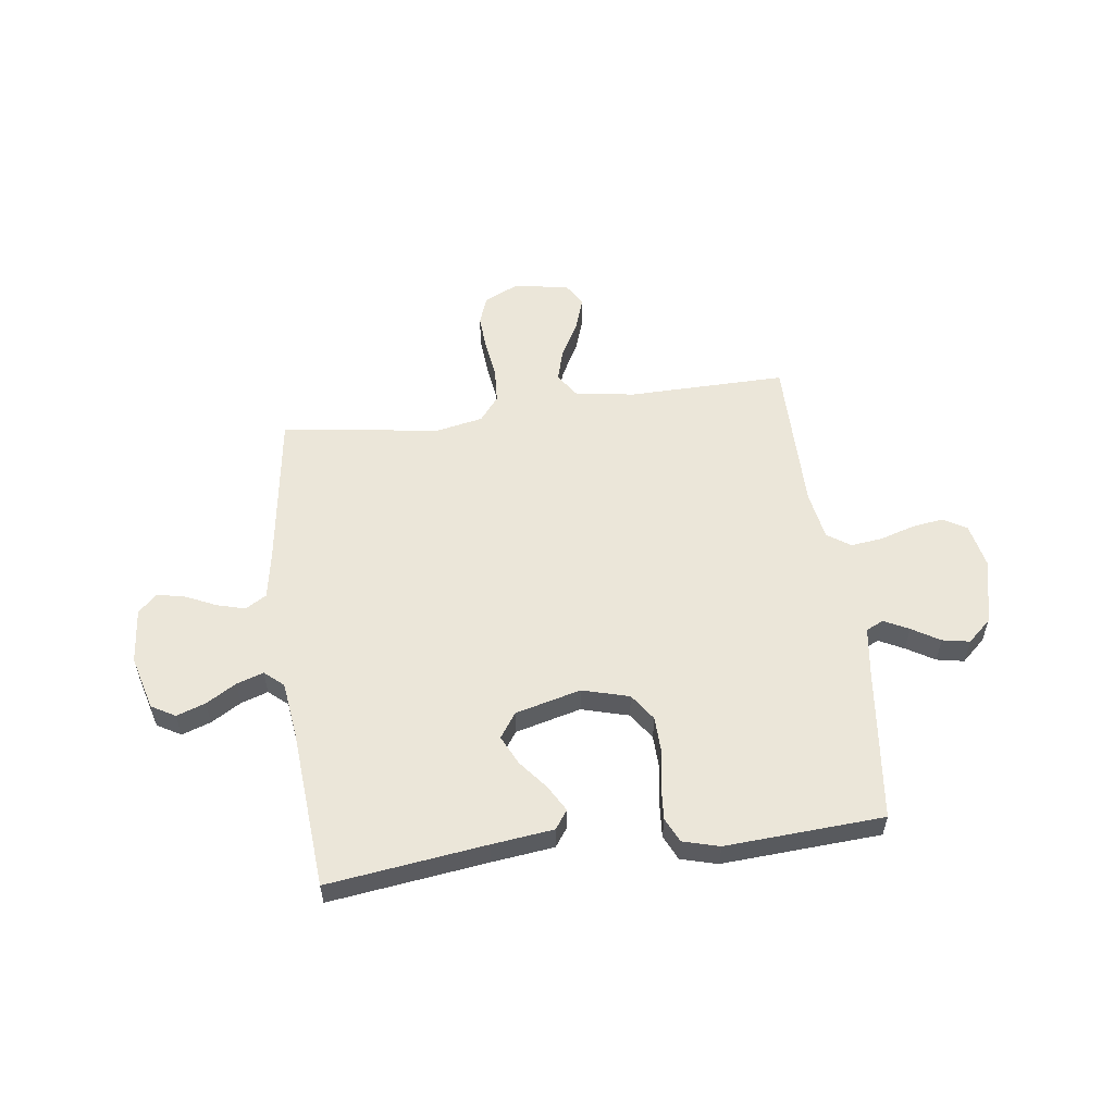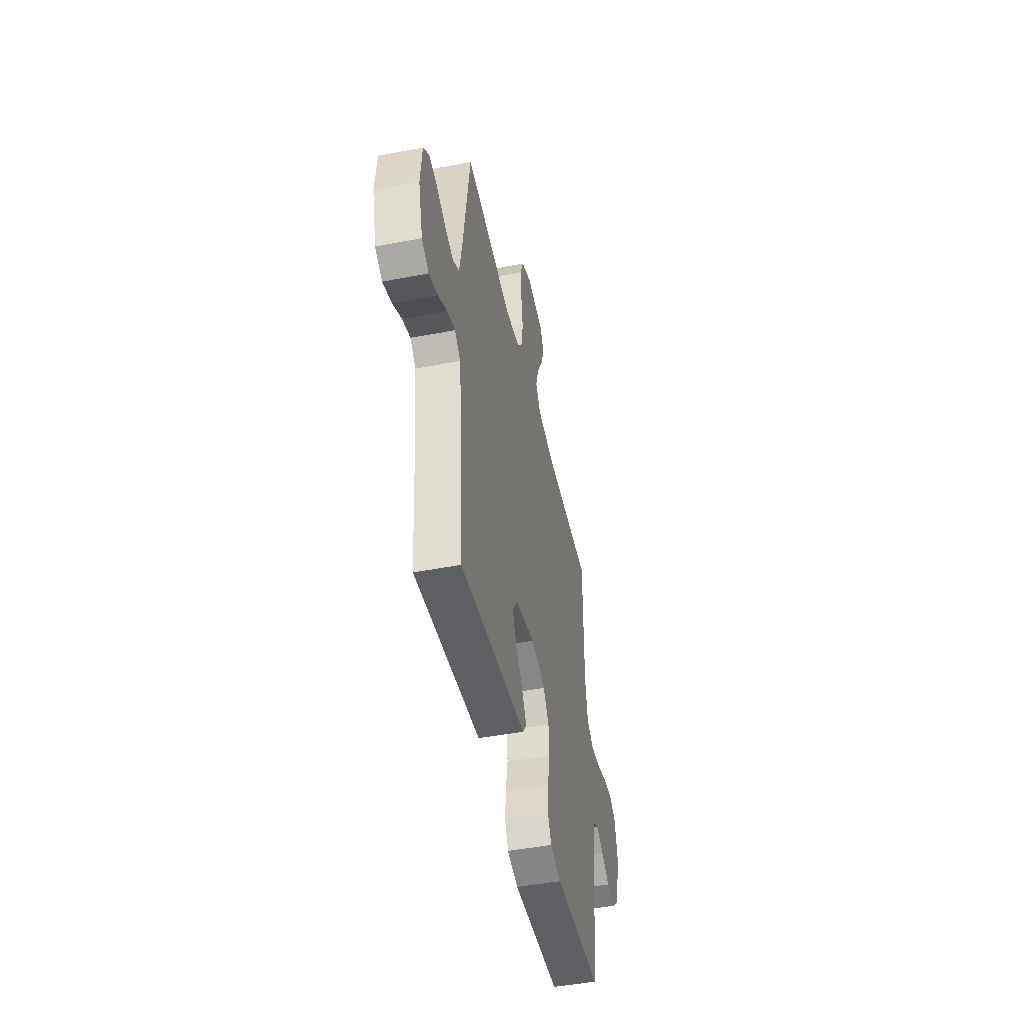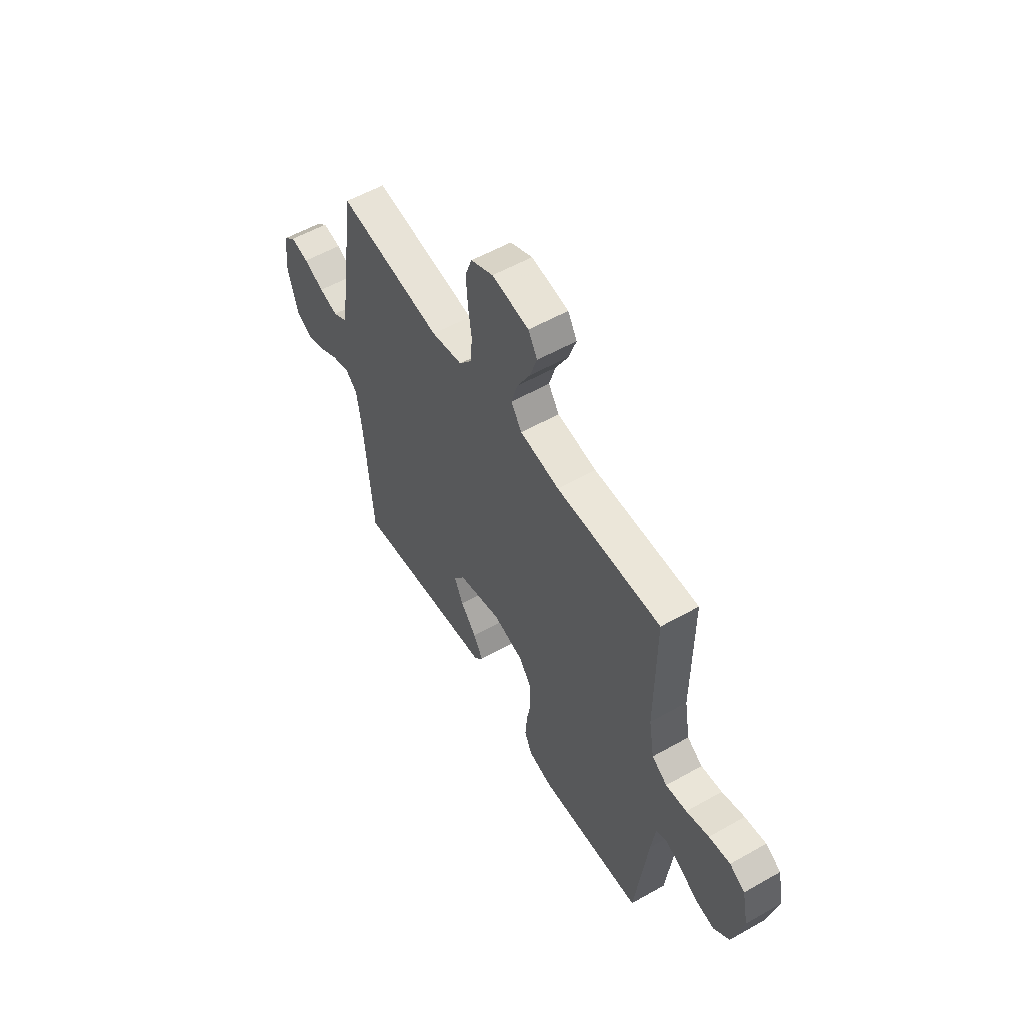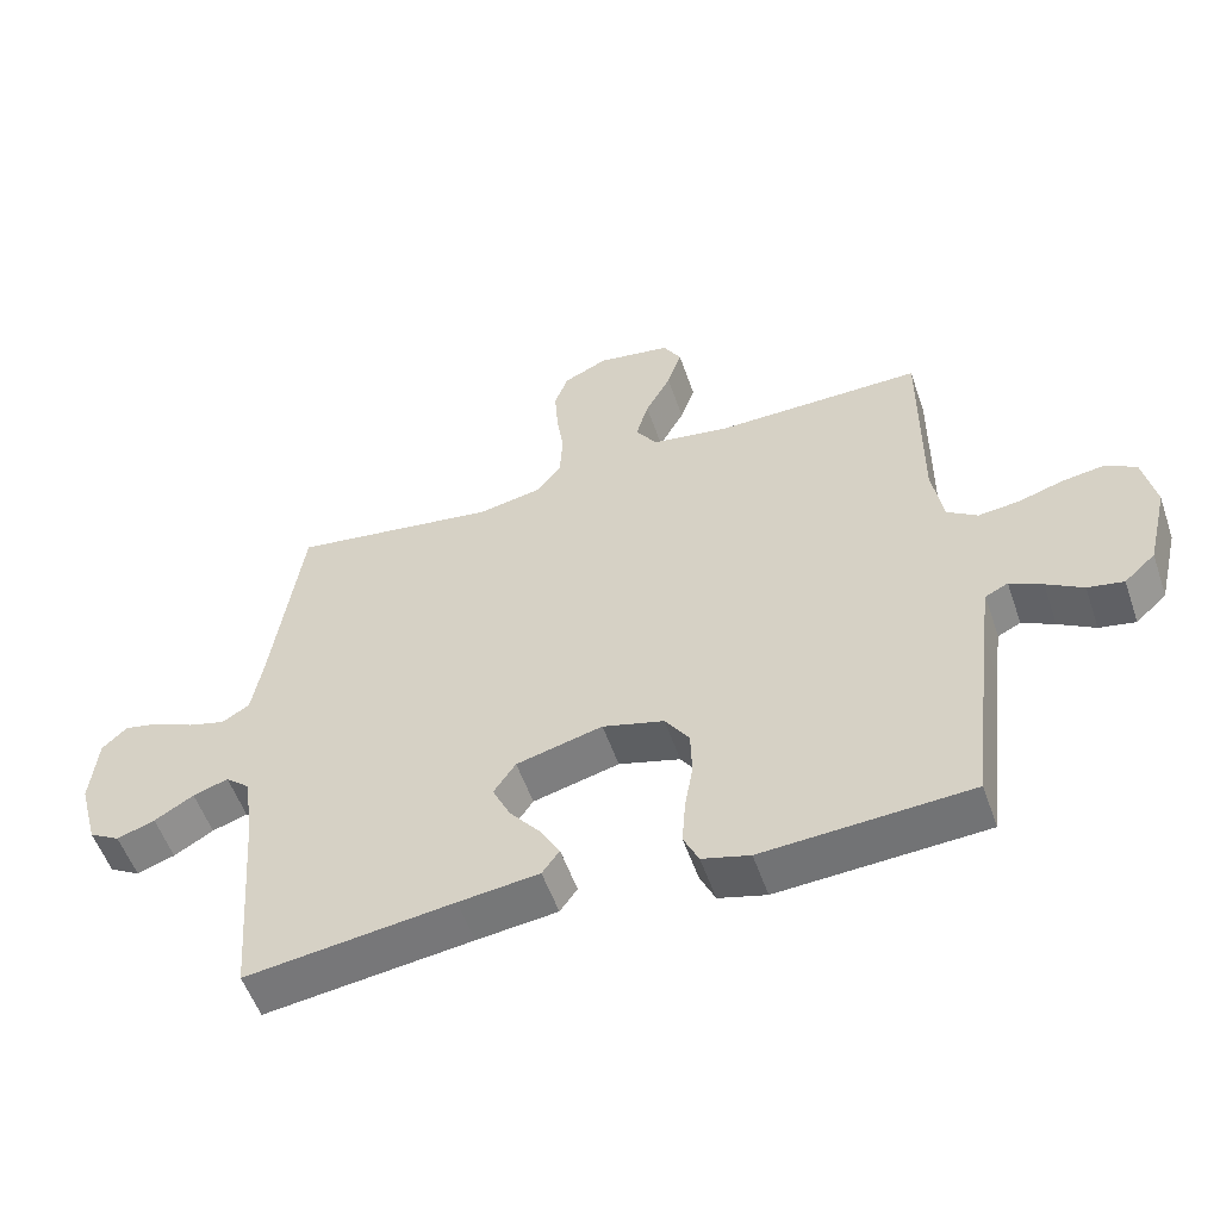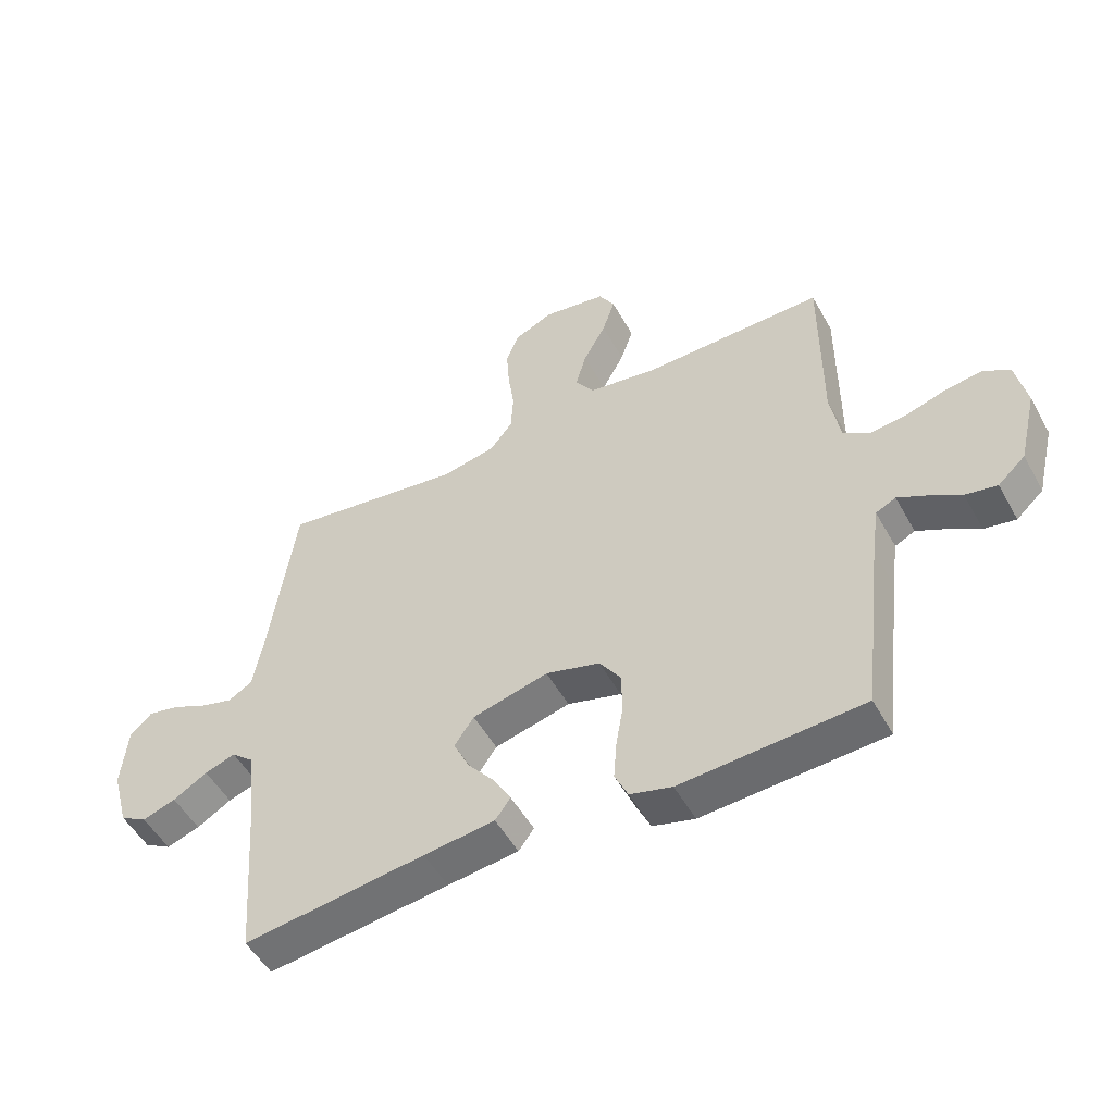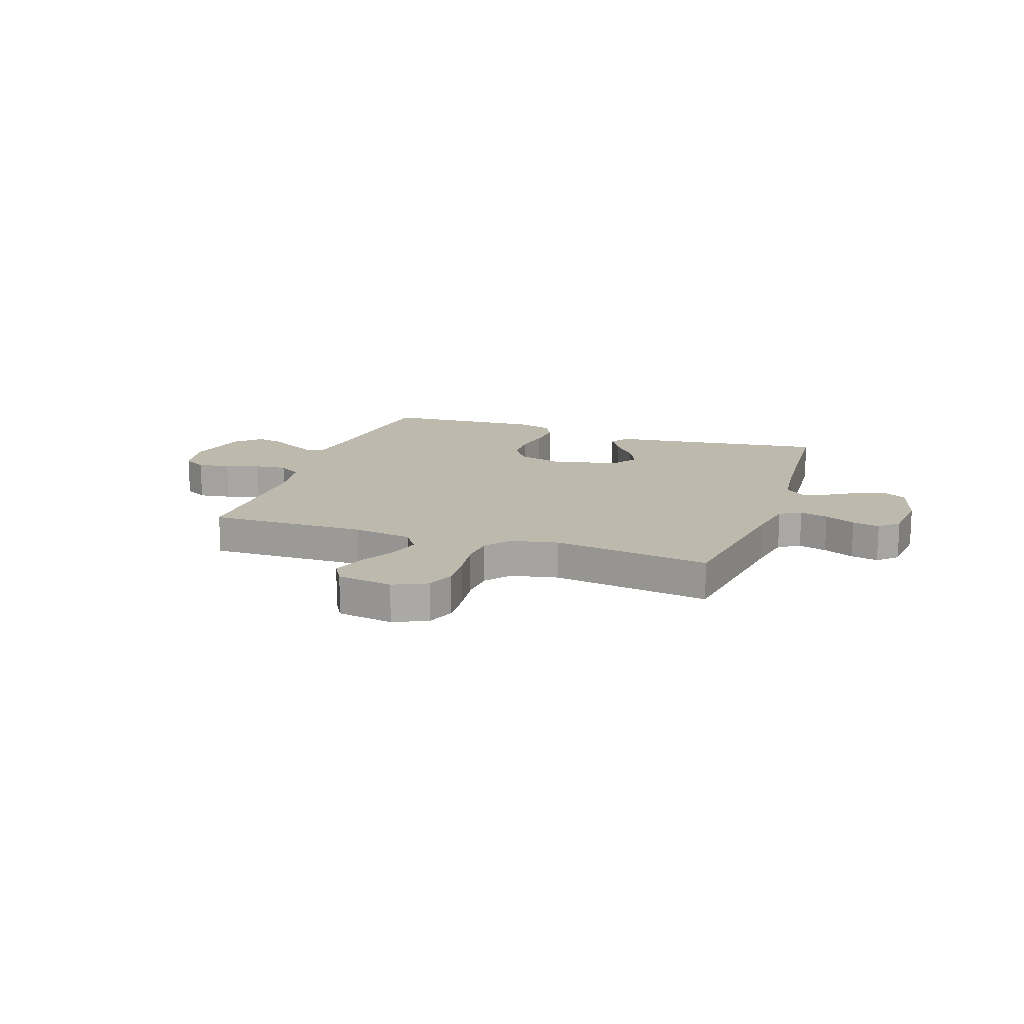
<metadata>
{"format":"obj","ext":"obj","renderer":"f3d","projection":"perspective","resolution":1024,"background":"white","views":[{"elev":55.9,"azim":172.4,"up":"+Y"},{"elev":-47.4,"azim":102.2,"up":"+Z"},{"elev":55.9,"azim":-120.7,"up":"+Z"},{"elev":-54.4,"azim":-161.1,"up":"+Z"},{"elev":-51.5,"azim":-151.6,"up":"+Z"},{"elev":15.0,"azim":18.9,"up":"+Y"}]}
</metadata>
<code>
v -0.5 0.07 -0.5
v -0.535 0.07 -0.2
v -0.547 0.07 -0.115
v -0.58 0.07 -0.099
v -0.627 0.07 -0.123
v -0.68 0.07 -0.155
v -0.732 0.07 -0.165
v -0.777 0.07 -0.124
v -0.807 0.07 0
v -0.789 0.07 0.087
v -0.745 0.07 0.113
v -0.684 0.07 0.104
v -0.619 0.07 0.084
v -0.559 0.07 0.077
v -0.515 0.07 0.107
v -0.499 0.07 0.2
v -0.5 0.07 0.5
v -0.2 0.07 0.496
v -0.087 0.07 0.514
v -0.056 0.07 0.56
v -0.074 0.07 0.622
v -0.111 0.07 0.69
v -0.132 0.07 0.752
v -0.106 0.07 0.797
v 0 0.07 0.814
v 0.064 0.07 0.784
v 0.084 0.07 0.73
v 0.079 0.07 0.66
v 0.069 0.07 0.588
v 0.073 0.07 0.522
v 0.11 0.07 0.475
v 0.2 0.07 0.457
v 0.5 0.07 0.5
v 0.543 0.07 0.2
v 0.559 0.07 0.11
v 0.599 0.07 0.086
v 0.653 0.07 0.101
v 0.711 0.07 0.128
v 0.763 0.07 0.139
v 0.799 0.07 0.105
v 0.809 0.07 0
v 0.781 0.07 -0.103
v 0.736 0.07 -0.129
v 0.681 0.07 -0.11
v 0.624 0.07 -0.076
v 0.573 0.07 -0.059
v 0.537 0.07 -0.09
v 0.523 0.07 -0.2
v 0.5 0.07 -0.5
v 0.2 0.07 -0.461
v 0.083 0.07 -0.447
v 0.058 0.07 -0.412
v 0.086 0.07 -0.363
v 0.131 0.07 -0.307
v 0.157 0.07 -0.252
v 0.125 0.07 -0.205
v 0 0.07 -0.173
v -0.089 0.07 -0.198
v -0.124 0.07 -0.249
v -0.126 0.07 -0.316
v -0.114 0.07 -0.387
v -0.109 0.07 -0.452
v -0.131 0.07 -0.499
v -0.2 0.07 -0.518
v -0.5 0 -0.5
v -0.535 0 -0.2
v -0.547 0 -0.115
v -0.58 0 -0.099
v -0.627 0 -0.123
v -0.68 0 -0.155
v -0.732 0 -0.165
v -0.777 0 -0.124
v -0.807 0 0
v -0.789 0 0.087
v -0.745 0 0.113
v -0.684 0 0.104
v -0.619 0 0.084
v -0.559 0 0.077
v -0.515 0 0.107
v -0.499 0 0.2
v -0.5 0 0.5
v -0.2 0 0.496
v -0.087 0 0.514
v -0.056 0 0.56
v -0.074 0 0.622
v -0.111 0 0.69
v -0.132 0 0.752
v -0.106 0 0.797
v 0 0 0.814
v 0.064 0 0.784
v 0.084 0 0.73
v 0.079 0 0.66
v 0.069 0 0.588
v 0.073 0 0.522
v 0.11 0 0.475
v 0.2 0 0.457
v 0.5 0 0.5
v 0.543 0 0.2
v 0.559 0 0.11
v 0.599 0 0.086
v 0.653 0 0.101
v 0.711 0 0.128
v 0.763 0 0.139
v 0.799 0 0.105
v 0.809 0 0
v 0.781 0 -0.103
v 0.736 0 -0.129
v 0.681 0 -0.11
v 0.624 0 -0.076
v 0.573 0 -0.059
v 0.537 0 -0.09
v 0.523 0 -0.2
v 0.5 0 -0.5
v 0.2 0 -0.461
v 0.083 0 -0.447
v 0.058 0 -0.412
v 0.086 0 -0.363
v 0.131 0 -0.307
v 0.157 0 -0.252
v 0.125 0 -0.205
v 0 0 -0.173
v -0.089 0 -0.198
v -0.124 0 -0.249
v -0.126 0 -0.316
v -0.114 0 -0.387
v -0.109 0 -0.452
v -0.131 0 -0.499
v -0.2 0 -0.518
f 64 1 2
f 63 64 2
f 62 63 2
f 61 62 2
f 60 61 2
f 59 60 2 3
f 58 59 3 4
f 57 58 4
f 52 53 54
f 51 52 54
f 50 51 54
f 50 54 55
f 49 50 55
f 48 49 55
f 47 48 55 56
f 43 44 45
f 42 43 45
f 41 42 45
f 40 41 45
f 39 40 45
f 38 39 45
f 37 38 45
f 36 37 45 46
f 47 56 57
f 46 47 57
f 36 46 57
f 35 36 57
f 27 28 29
f 26 27 29
f 25 26 29
f 24 25 29
f 23 24 29
f 22 23 29
f 21 22 29
f 20 21 29 30
f 19 20 30 31
f 16 17 18
f 19 31 32
f 18 19 32
f 16 18 32
f 15 16 32
f 11 12 13
f 10 11 13
f 9 10 13
f 8 9 13
f 7 8 13
f 6 7 13
f 5 6 13
f 4 5 13 14
f 14 15 32
f 4 14 32
f 57 4 32
f 35 57 32
f 34 35 32
f 32 33 34
f 66 65 128
f 66 128 127
f 66 127 126
f 66 126 125
f 66 125 124
f 67 66 124 123
f 68 67 123 122
f 68 122 121
f 118 117 116
f 118 116 115
f 118 115 114
f 119 118 114
f 119 114 113
f 119 113 112
f 120 119 112 111
f 109 108 107
f 109 107 106
f 109 106 105
f 109 105 104
f 109 104 103
f 109 103 102
f 109 102 101
f 110 109 101 100
f 121 120 111
f 121 111 110
f 121 110 100
f 121 100 99
f 93 92 91
f 93 91 90
f 93 90 89
f 93 89 88
f 93 88 87
f 93 87 86
f 93 86 85
f 94 93 85 84
f 95 94 84 83
f 82 81 80
f 96 95 83
f 96 83 82
f 96 82 80
f 96 80 79
f 77 76 75
f 77 75 74
f 77 74 73
f 77 73 72
f 77 72 71
f 77 71 70
f 77 70 69
f 78 77 69 68
f 96 79 78
f 96 78 68
f 96 68 121
f 96 121 99
f 96 99 98
f 98 97 96
f 1 65 66 2
f 2 66 67 3
f 3 67 68 4
f 4 68 69 5
f 5 69 70 6
f 6 70 71 7
f 7 71 72 8
f 8 72 73 9
f 9 73 74 10
f 10 74 75 11
f 11 75 76 12
f 12 76 77 13
f 13 77 78 14
f 14 78 79 15
f 15 79 80 16
f 16 80 81 17
f 17 81 82 18
f 18 82 83 19
f 19 83 84 20
f 20 84 85 21
f 21 85 86 22
f 22 86 87 23
f 23 87 88 24
f 24 88 89 25
f 25 89 90 26
f 26 90 91 27
f 27 91 92 28
f 28 92 93 29
f 29 93 94 30
f 30 94 95 31
f 31 95 96 32
f 32 96 97 33
f 33 97 98 34
f 34 98 99 35
f 35 99 100 36
f 36 100 101 37
f 37 101 102 38
f 38 102 103 39
f 39 103 104 40
f 40 104 105 41
f 41 105 106 42
f 42 106 107 43
f 43 107 108 44
f 44 108 109 45
f 45 109 110 46
f 46 110 111 47
f 47 111 112 48
f 48 112 113 49
f 49 113 114 50
f 50 114 115 51
f 51 115 116 52
f 52 116 117 53
f 53 117 118 54
f 54 118 119 55
f 55 119 120 56
f 56 120 121 57
f 57 121 122 58
f 58 122 123 59
f 59 123 124 60
f 60 124 125 61
f 61 125 126 62
f 62 126 127 63
f 63 127 128 64
f 64 128 65 1

</code>
